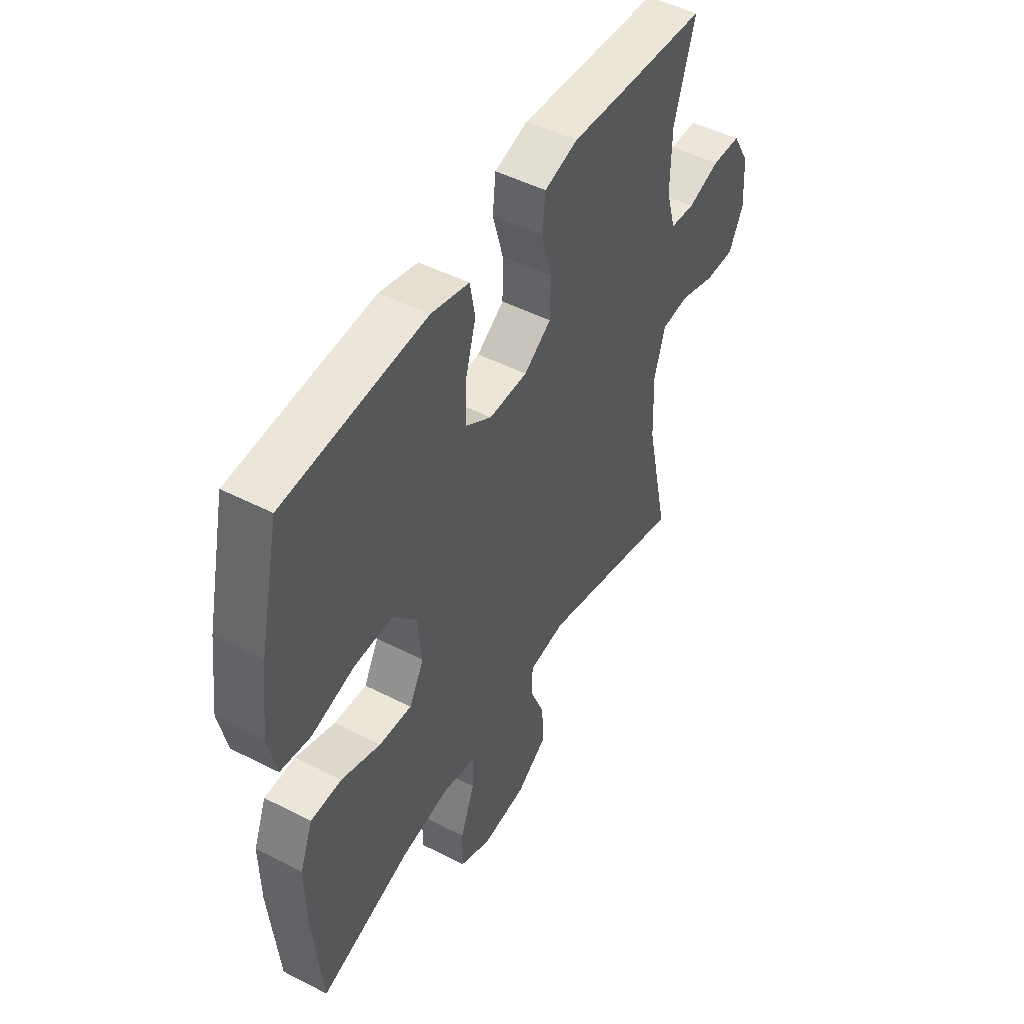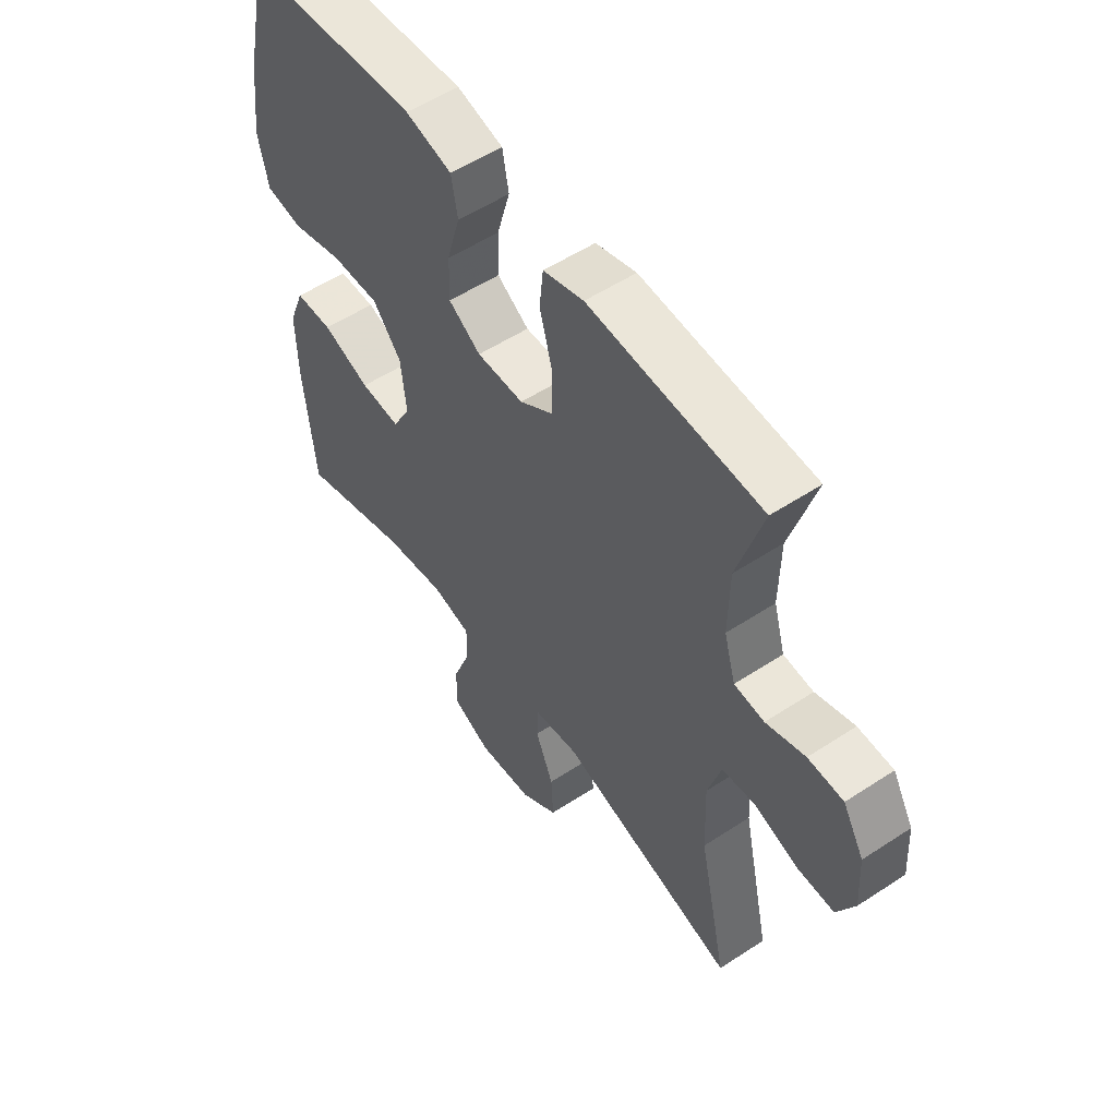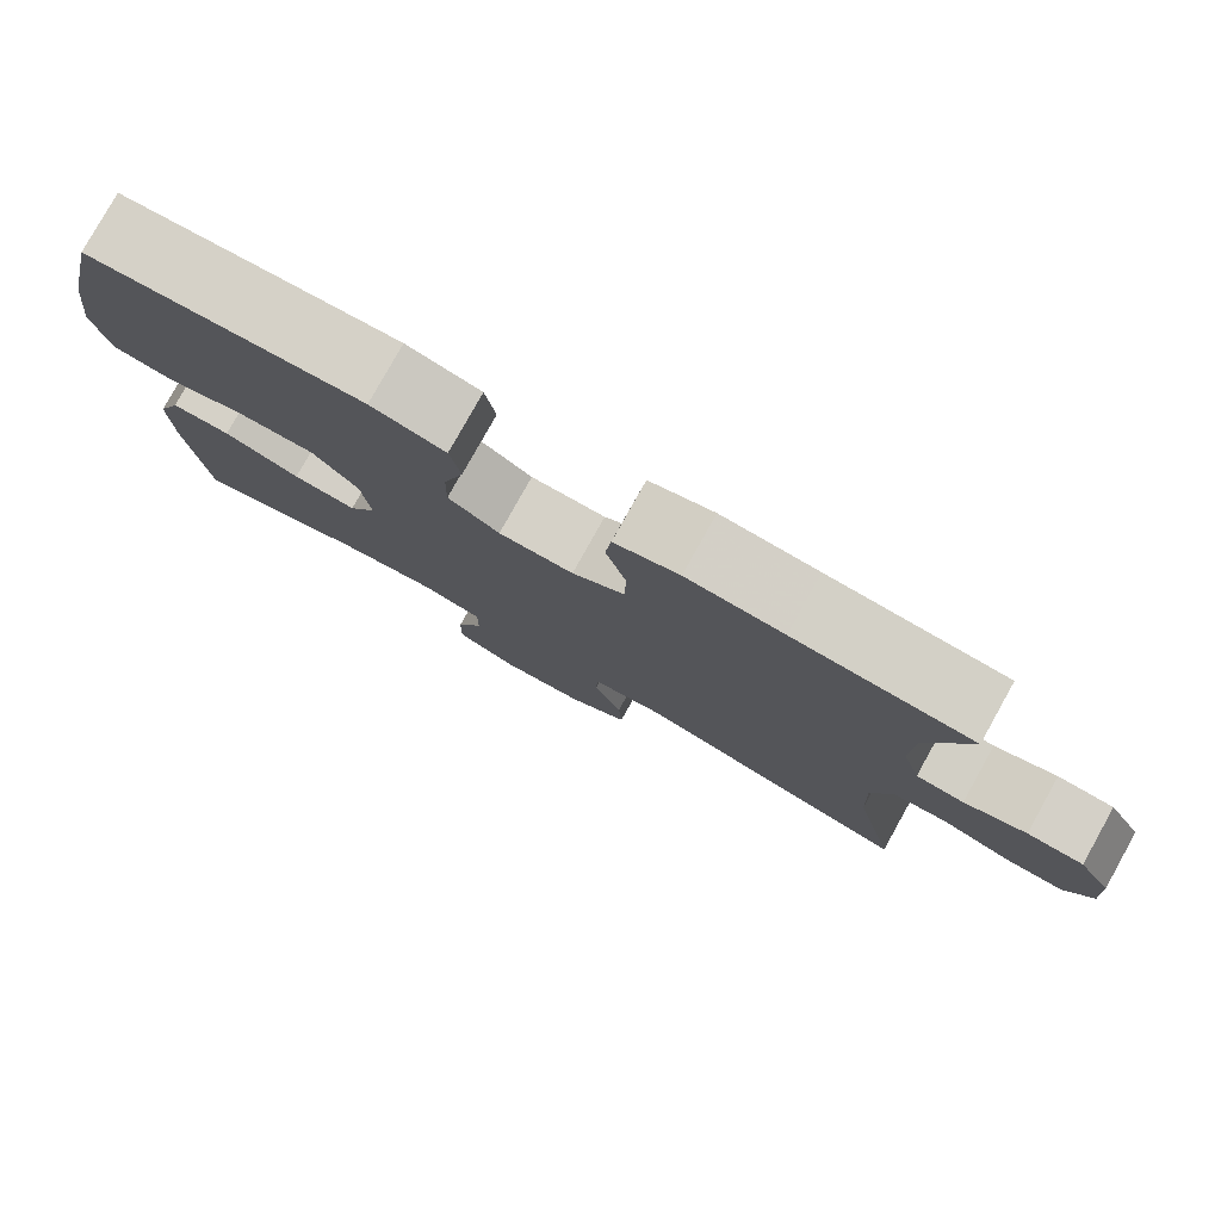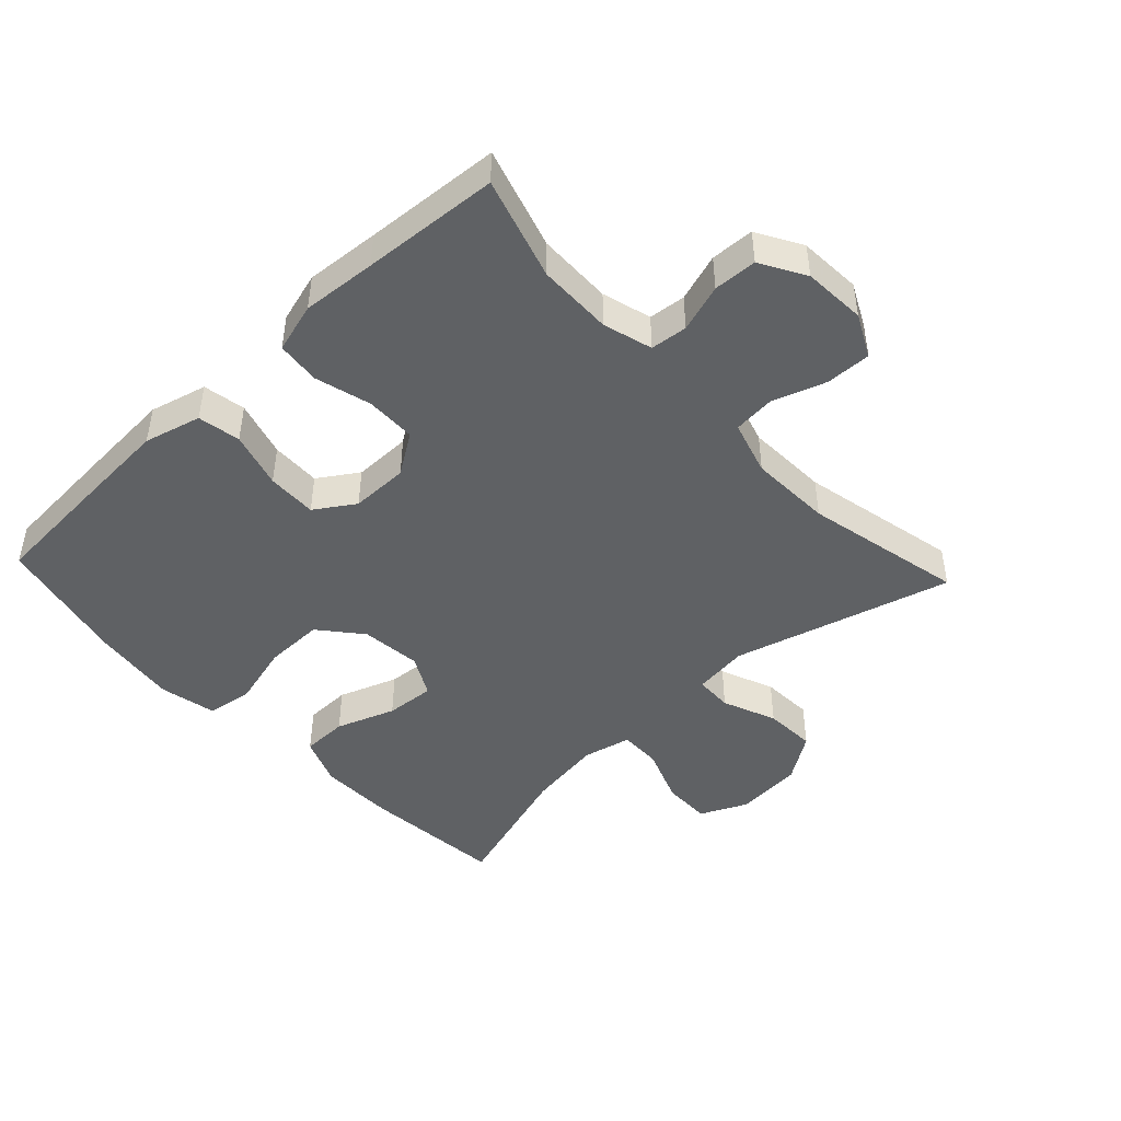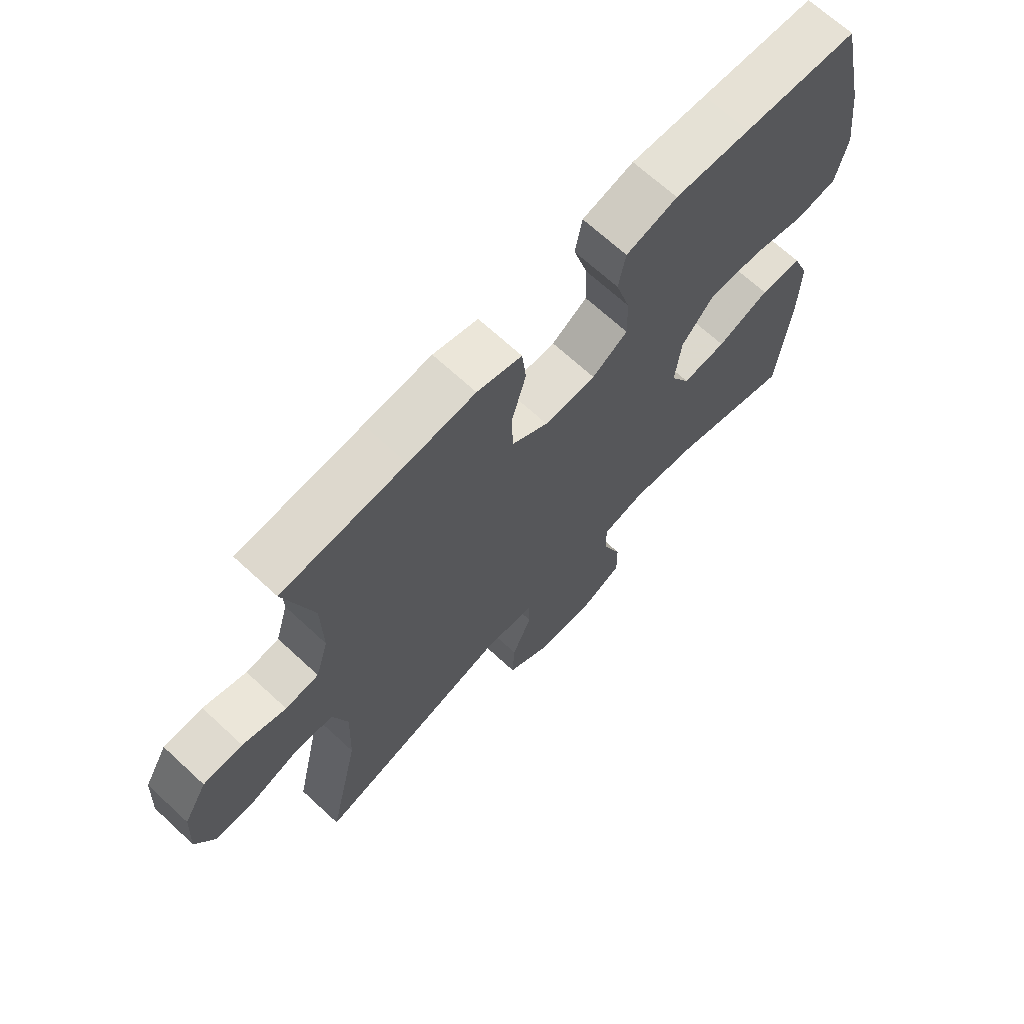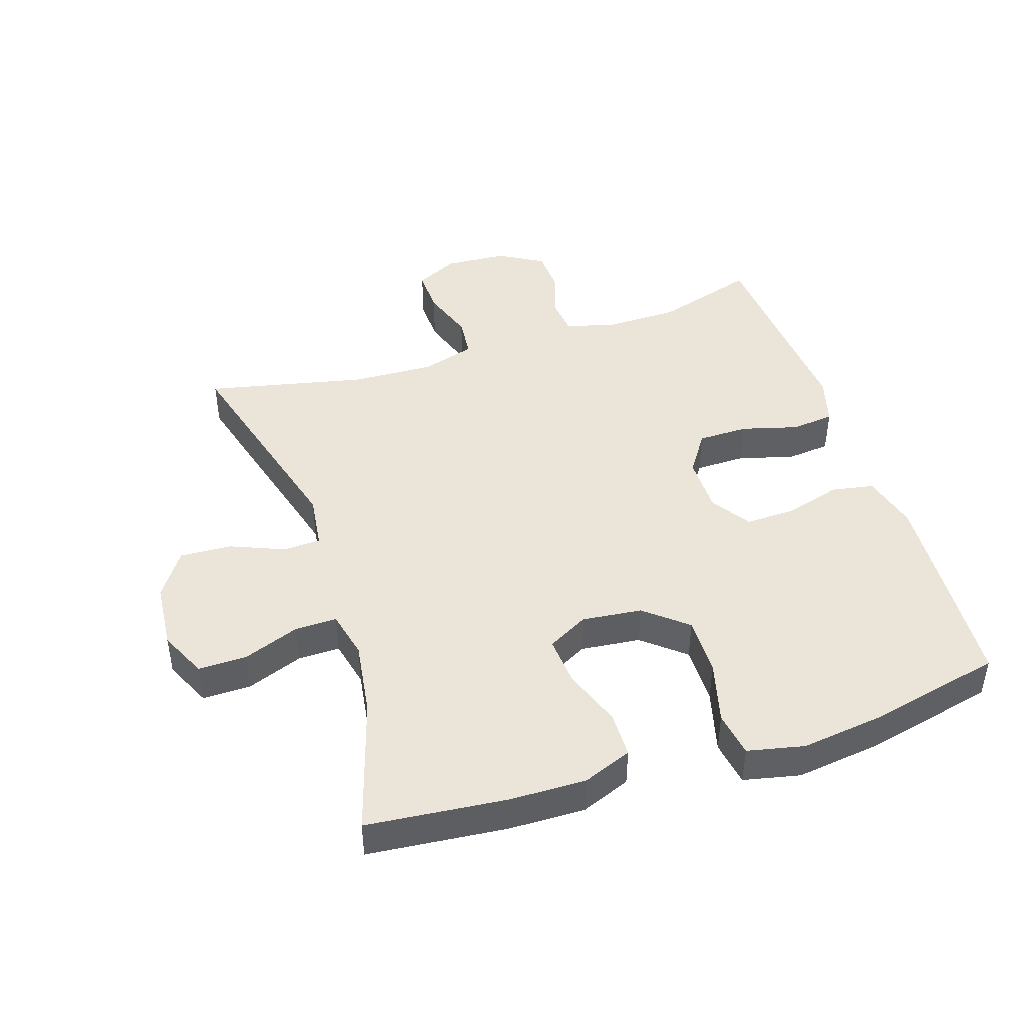
<metadata>
{"format":"obj","ext":"obj","renderer":"f3d","projection":"perspective","resolution":1024,"background":"white","views":[{"elev":48.6,"azim":-60.3,"up":"+Z"},{"elev":54.3,"azim":55.1,"up":"+Z"},{"elev":79.6,"azim":29.2,"up":"+Z"},{"elev":-46.1,"azim":43.1,"up":"+Y"},{"elev":68.3,"azim":132.8,"up":"+Z"},{"elev":44.6,"azim":-108.0,"up":"+Y"}]}
</metadata>
<code>
v 0.5 0.07 0.5
v 0.452 0.07 0.343
v 0.45 0.07 0.227
v 0.472 0.07 0.151
v 0.529 0.07 0.145
v 0.603 0.07 0.169
v 0.67 0.07 0.166
v 0.71 0.07 0.097
v 0.716 0.07 0
v 0.683 0.07 -0.066
v 0.613 0.07 -0.064
v 0.53 0.07 -0.036
v 0.466 0.07 -0.042
v 0.441 0.07 -0.126
v 0.446 0.07 -0.253
v 0.5 0.07 -0.5
v 0.162 0.07 -0.407
v 0.077 0.07 -0.418
v 0.075 0.07 -0.476
v 0.109 0.07 -0.559
v 0.113 0.07 -0.639
v 0.042 0.07 -0.687
v -0.062 0.07 -0.696
v -0.135 0.07 -0.662
v -0.134 0.07 -0.587
v -0.101 0.07 -0.5
v -0.1 0.07 -0.435
v -0.174 0.07 -0.418
v -0.29 0.07 -0.435
v -0.5 0.07 -0.5
v -0.521 0.07 -0.284
v -0.523 0.07 -0.166
v -0.493 0.07 -0.09
v -0.422 0.07 -0.089
v -0.331 0.07 -0.122
v -0.255 0.07 -0.128
v -0.221 0.07 -0.065
v -0.231 0.07 0.028
v -0.285 0.07 0.093
v -0.376 0.07 0.092
v -0.474 0.07 0.066
v -0.544 0.07 0.077
v -0.563 0.07 0.165
v -0.546 0.07 0.297
v -0.5 0.07 0.5
v -0.303 0.07 0.513
v -0.173 0.07 0.521
v -0.085 0.07 0.498
v -0.073 0.07 0.432
v -0.098 0.07 0.345
v -0.1 0.07 0.268
v -0.039 0.07 0.228
v 0.05 0.07 0.228
v 0.113 0.07 0.27
v 0.114 0.07 0.348
v 0.09 0.07 0.435
v 0.097 0.07 0.502
v 0.174 0.07 0.524
v 0.289 0.07 0.515
v 0.5 0 0.5
v 0.452 0 0.343
v 0.45 0 0.227
v 0.472 0 0.151
v 0.529 0 0.145
v 0.603 0 0.169
v 0.67 0 0.166
v 0.71 0 0.097
v 0.716 0 0
v 0.683 0 -0.066
v 0.613 0 -0.064
v 0.53 0 -0.036
v 0.466 0 -0.042
v 0.441 0 -0.126
v 0.446 0 -0.253
v 0.5 0 -0.5
v 0.162 0 -0.407
v 0.077 0 -0.418
v 0.075 0 -0.476
v 0.109 0 -0.559
v 0.113 0 -0.639
v 0.042 0 -0.687
v -0.062 0 -0.696
v -0.135 0 -0.662
v -0.134 0 -0.587
v -0.101 0 -0.5
v -0.1 0 -0.435
v -0.174 0 -0.418
v -0.29 0 -0.435
v -0.5 0 -0.5
v -0.521 0 -0.284
v -0.523 0 -0.166
v -0.493 0 -0.09
v -0.422 0 -0.089
v -0.331 0 -0.122
v -0.255 0 -0.128
v -0.221 0 -0.065
v -0.231 0 0.028
v -0.285 0 0.093
v -0.376 0 0.092
v -0.474 0 0.066
v -0.544 0 0.077
v -0.563 0 0.165
v -0.546 0 0.297
v -0.5 0 0.5
v -0.303 0 0.513
v -0.173 0 0.521
v -0.085 0 0.498
v -0.073 0 0.432
v -0.098 0 0.345
v -0.1 0 0.268
v -0.039 0 0.228
v 0.05 0 0.228
v 0.113 0 0.27
v 0.114 0 0.348
v 0.09 0 0.435
v 0.097 0 0.502
v 0.174 0 0.524
v 0.289 0 0.515
f 57 58 59
f 56 57 59
f 55 56 59
f 59 1 2
f 55 59 2
f 54 55 2
f 53 54 2 3
f 52 53 3 4
f 48 49 50
f 47 48 50
f 46 47 50
f 45 46 50
f 44 45 50
f 43 44 50
f 42 43 50
f 41 42 50
f 40 41 50
f 39 40 50 51
f 38 39 51 52
f 33 34 35
f 32 33 35
f 31 32 35
f 30 31 35
f 29 30 35
f 28 29 35 36
f 27 28 36 37
f 24 25 26
f 23 24 26
f 22 23 26
f 21 22 26
f 20 21 26
f 19 20 26
f 18 19 26 27
f 38 52 4
f 37 38 4
f 27 37 4
f 18 27 4
f 17 18 4
f 10 11 12
f 9 10 12
f 8 9 12
f 7 8 12
f 6 7 12
f 5 6 12
f 5 12 13
f 4 5 13
f 17 4 13 14
f 15 16 17
f 14 15 17
f 118 117 116
f 118 116 115
f 118 115 114
f 61 60 118
f 61 118 114
f 61 114 113
f 62 61 113 112
f 63 62 112 111
f 109 108 107
f 109 107 106
f 109 106 105
f 109 105 104
f 109 104 103
f 109 103 102
f 109 102 101
f 109 101 100
f 109 100 99
f 110 109 99 98
f 111 110 98 97
f 94 93 92
f 94 92 91
f 94 91 90
f 94 90 89
f 94 89 88
f 95 94 88 87
f 96 95 87 86
f 85 84 83
f 85 83 82
f 85 82 81
f 85 81 80
f 85 80 79
f 85 79 78
f 86 85 78 77
f 63 111 97
f 63 97 96
f 63 96 86
f 63 86 77
f 63 77 76
f 71 70 69
f 71 69 68
f 71 68 67
f 71 67 66
f 71 66 65
f 71 65 64
f 72 71 64
f 72 64 63
f 73 72 63 76
f 76 75 74
f 76 74 73
f 1 60 61 2
f 2 61 62 3
f 3 62 63 4
f 4 63 64 5
f 5 64 65 6
f 6 65 66 7
f 7 66 67 8
f 8 67 68 9
f 9 68 69 10
f 10 69 70 11
f 11 70 71 12
f 12 71 72 13
f 13 72 73 14
f 14 73 74 15
f 15 74 75 16
f 16 75 76 17
f 17 76 77 18
f 18 77 78 19
f 19 78 79 20
f 20 79 80 21
f 21 80 81 22
f 22 81 82 23
f 23 82 83 24
f 24 83 84 25
f 25 84 85 26
f 26 85 86 27
f 27 86 87 28
f 28 87 88 29
f 29 88 89 30
f 30 89 90 31
f 31 90 91 32
f 32 91 92 33
f 33 92 93 34
f 34 93 94 35
f 35 94 95 36
f 36 95 96 37
f 37 96 97 38
f 38 97 98 39
f 39 98 99 40
f 40 99 100 41
f 41 100 101 42
f 42 101 102 43
f 43 102 103 44
f 44 103 104 45
f 45 104 105 46
f 46 105 106 47
f 47 106 107 48
f 48 107 108 49
f 49 108 109 50
f 50 109 110 51
f 51 110 111 52
f 52 111 112 53
f 53 112 113 54
f 54 113 114 55
f 55 114 115 56
f 56 115 116 57
f 57 116 117 58
f 58 117 118 59
f 59 118 60 1

</code>
